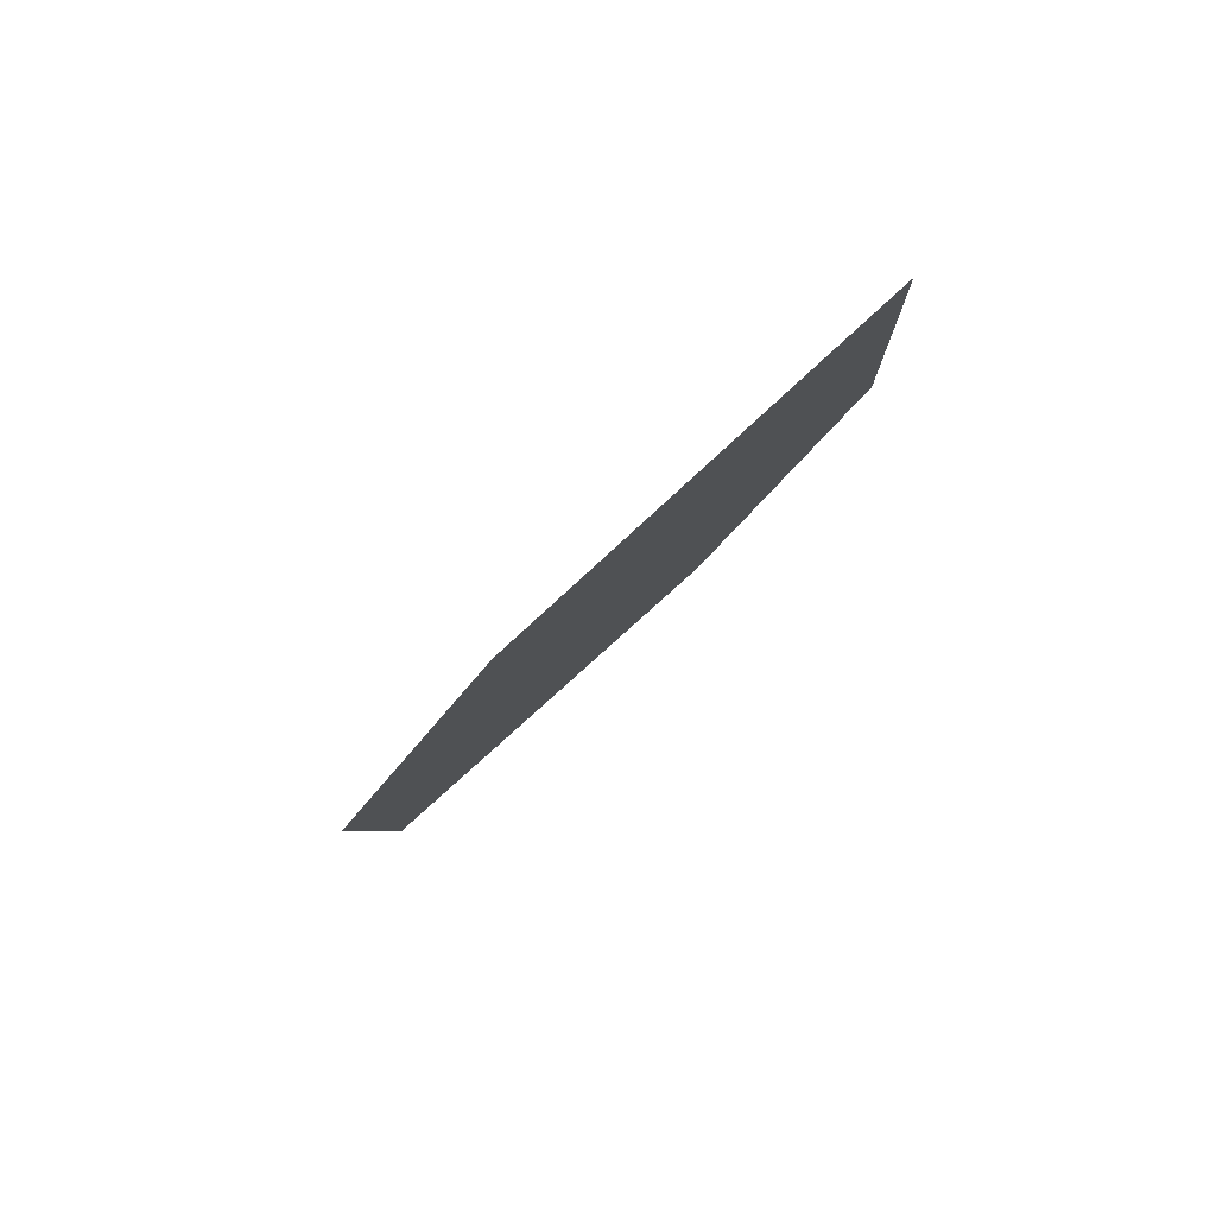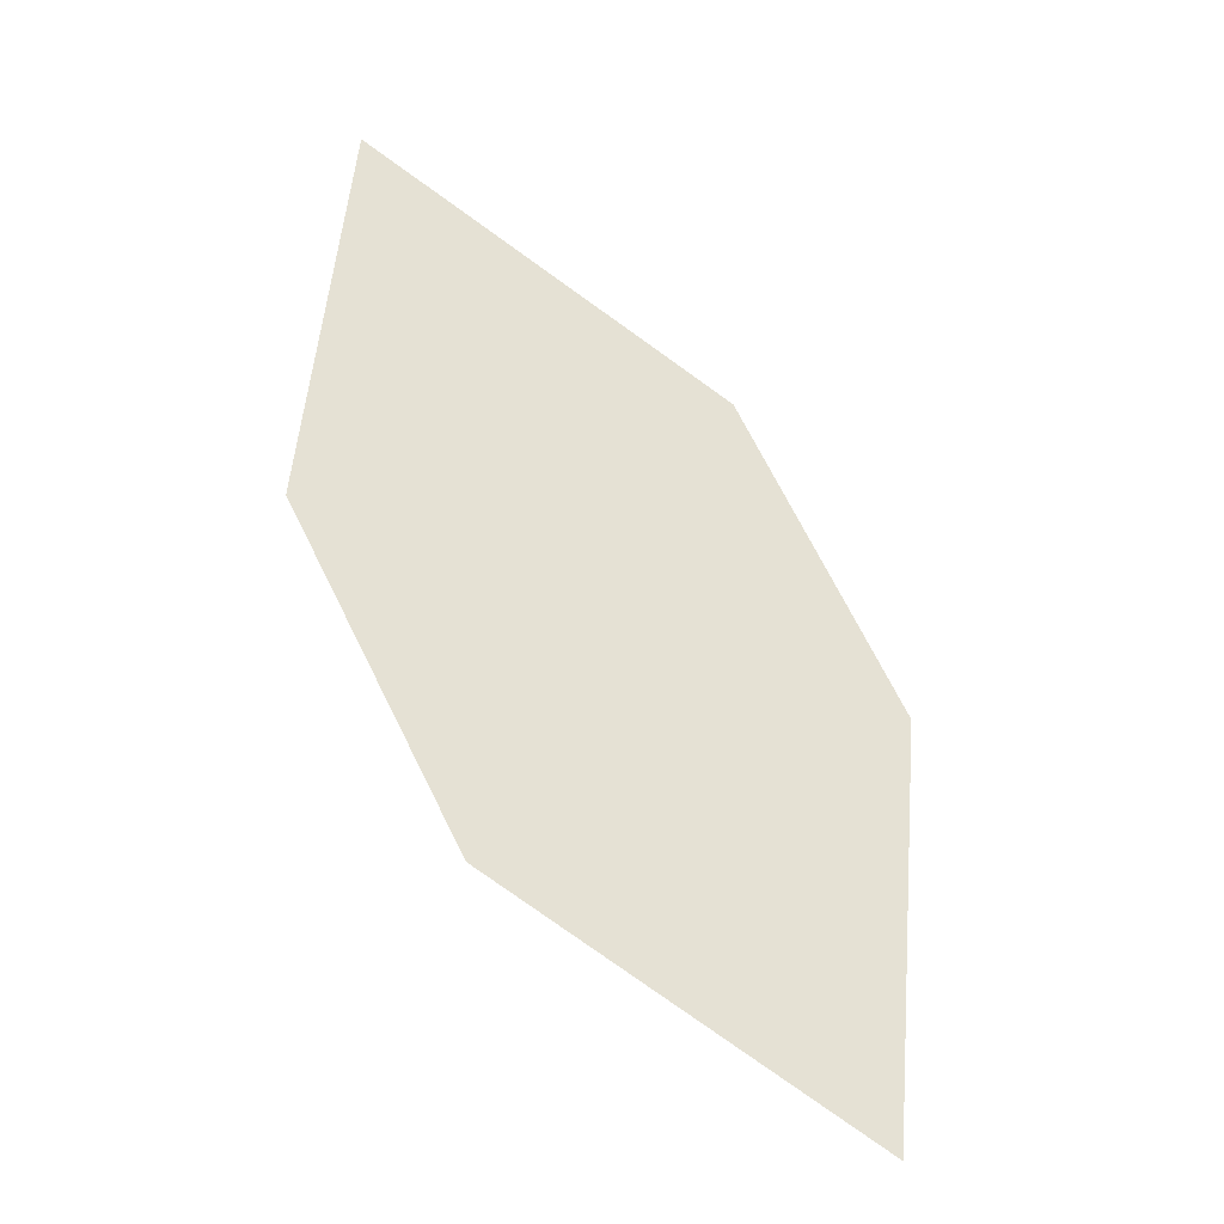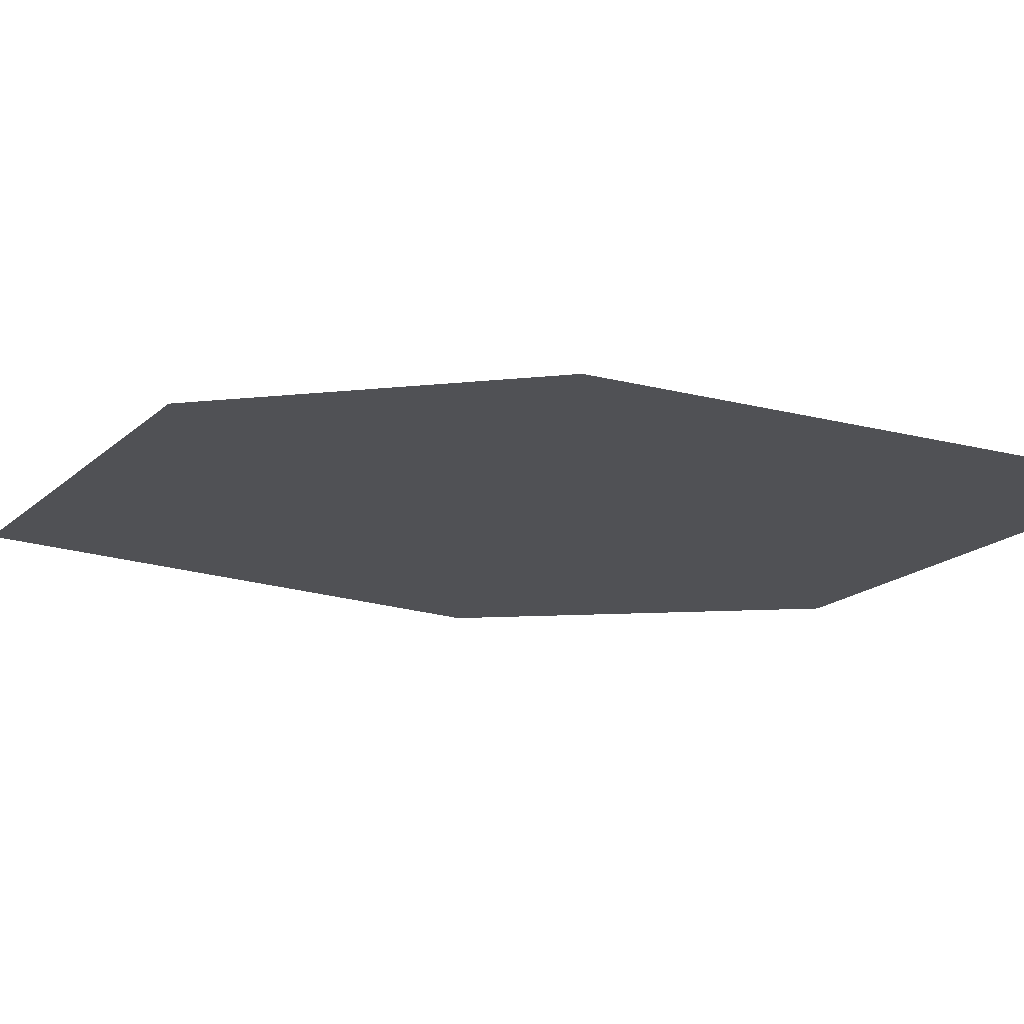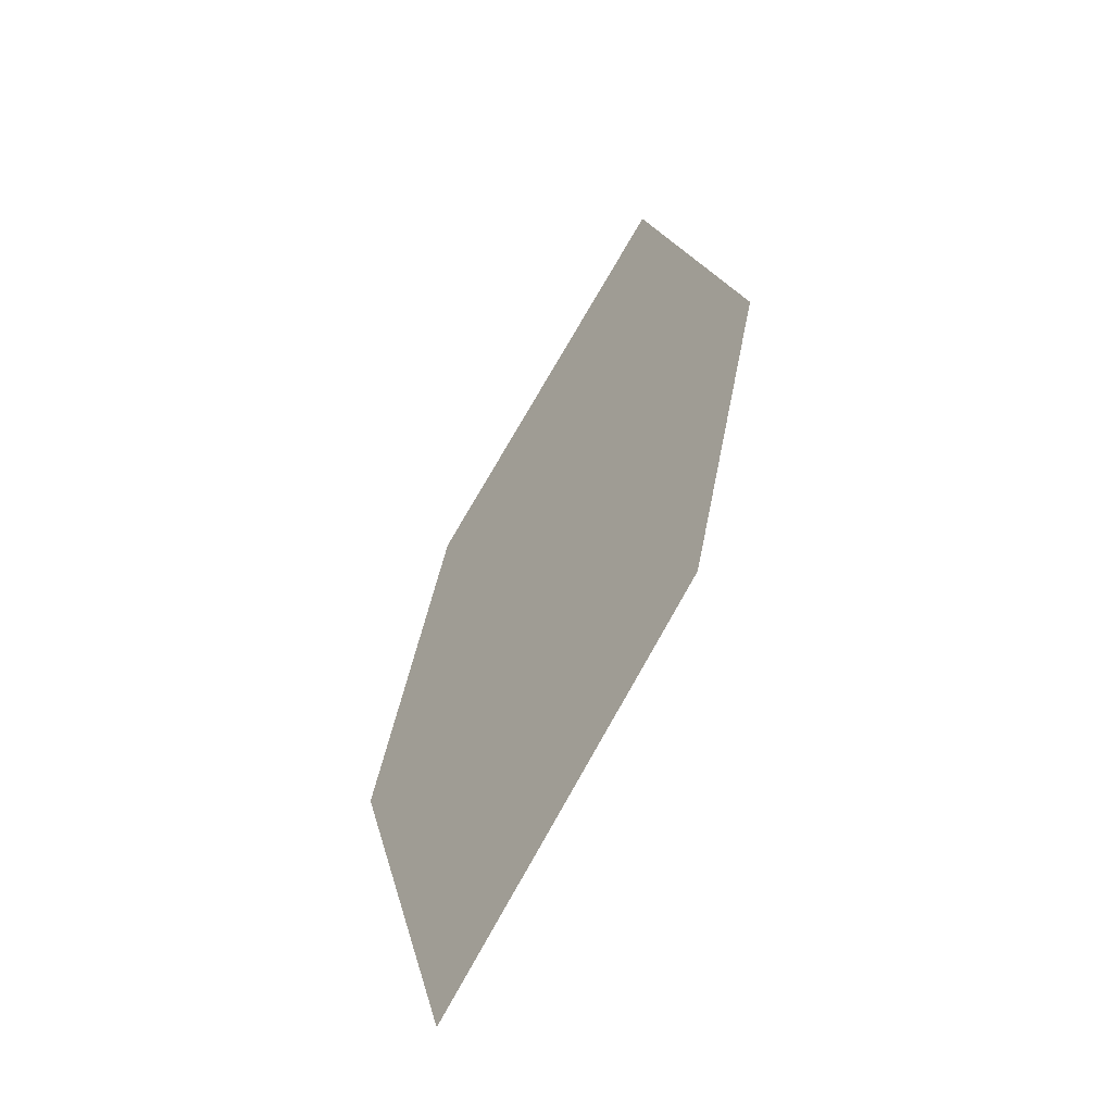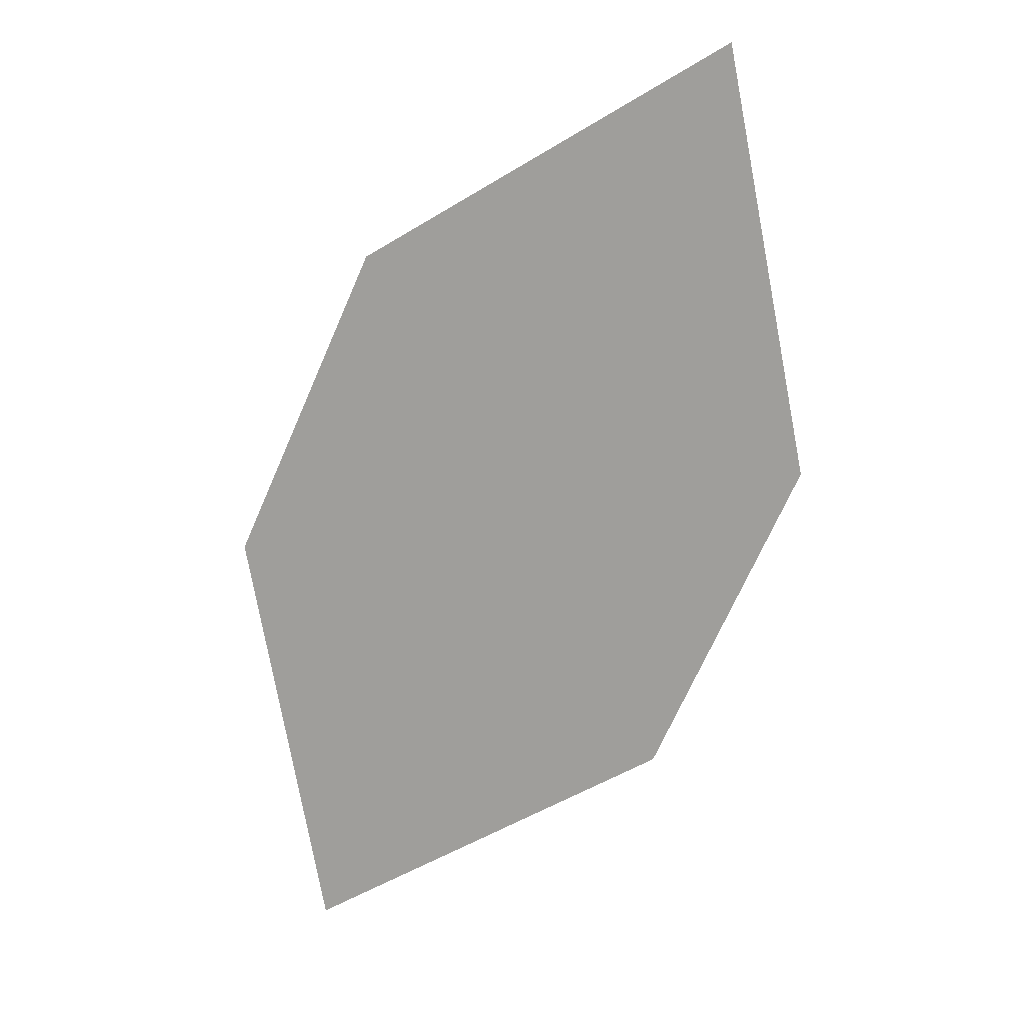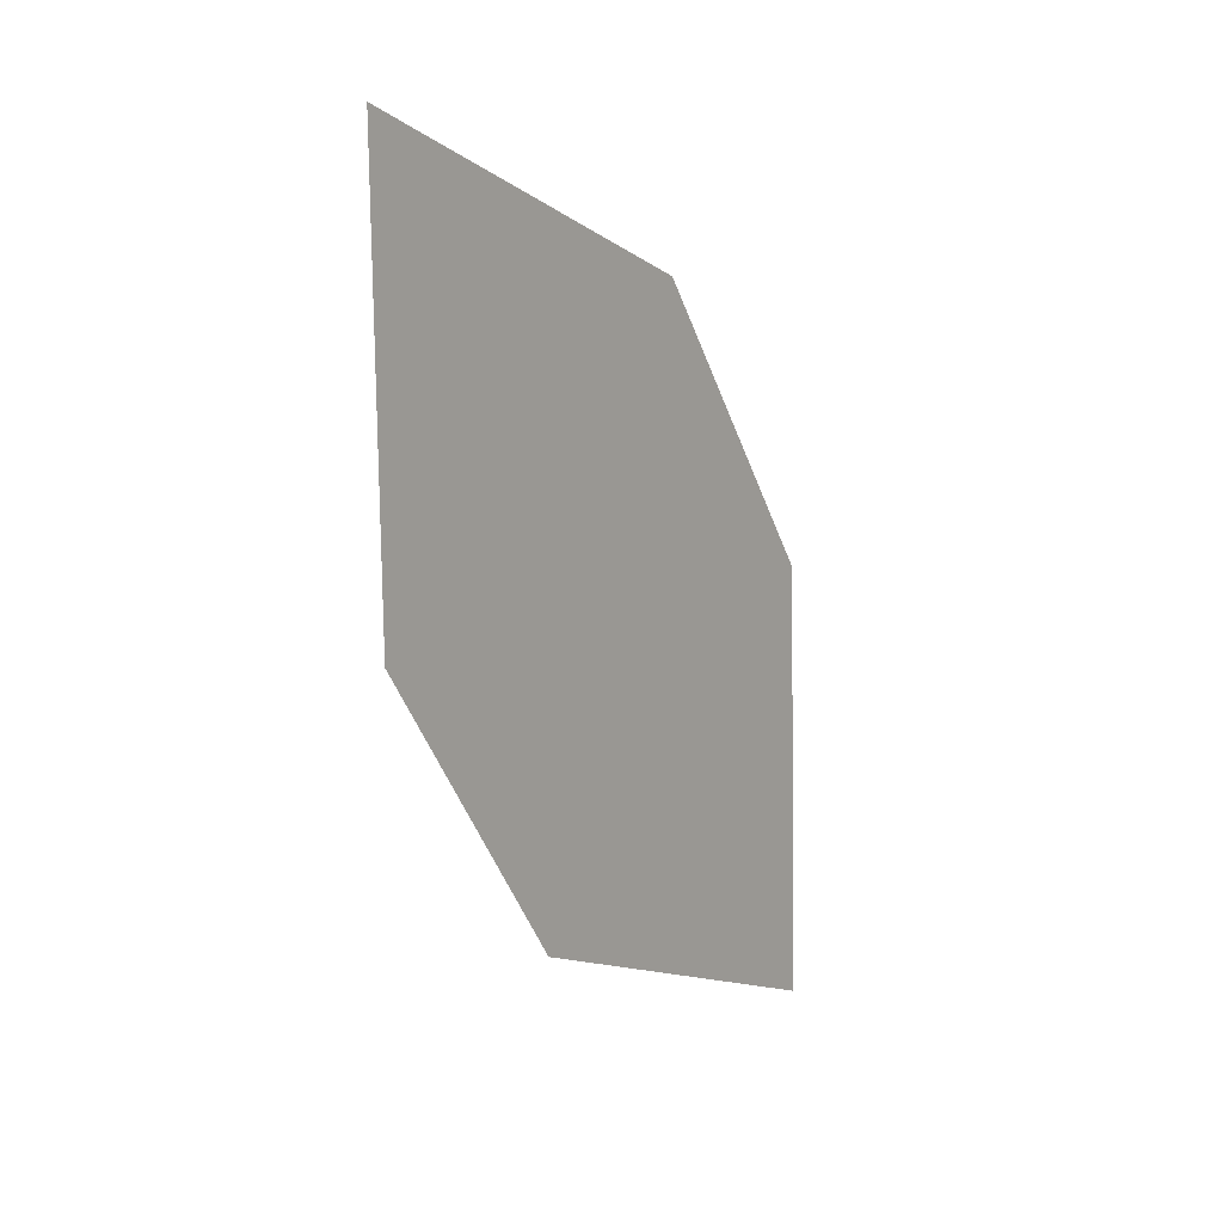
<metadata>
{"format":"obj","ext":"obj","renderer":"f3d","projection":"perspective","resolution":1024,"background":"white","views":[{"elev":73.2,"azim":-30.9,"up":"+Y"},{"elev":-25.5,"azim":163.5,"up":"+Y"},{"elev":-10.9,"azim":-90.2,"up":"+Z"},{"elev":-68.3,"azim":60.8,"up":"+Y"},{"elev":7.8,"azim":23.1,"up":"+Y"},{"elev":21.5,"azim":134.0,"up":"+Y"}]}
</metadata>
<code>
o leaves.008
v 0.2066 0.1817 0.6293
v 0.2495 0.2051 0.6253
v 0.2609 0.2888 0.6345
v 0.1999 0.2297 0.6368
v 0.218 0.2654 0.6385
v 0.2676 0.2408 0.627
f 1 2 6 3
f 1 3 5 4

</code>
